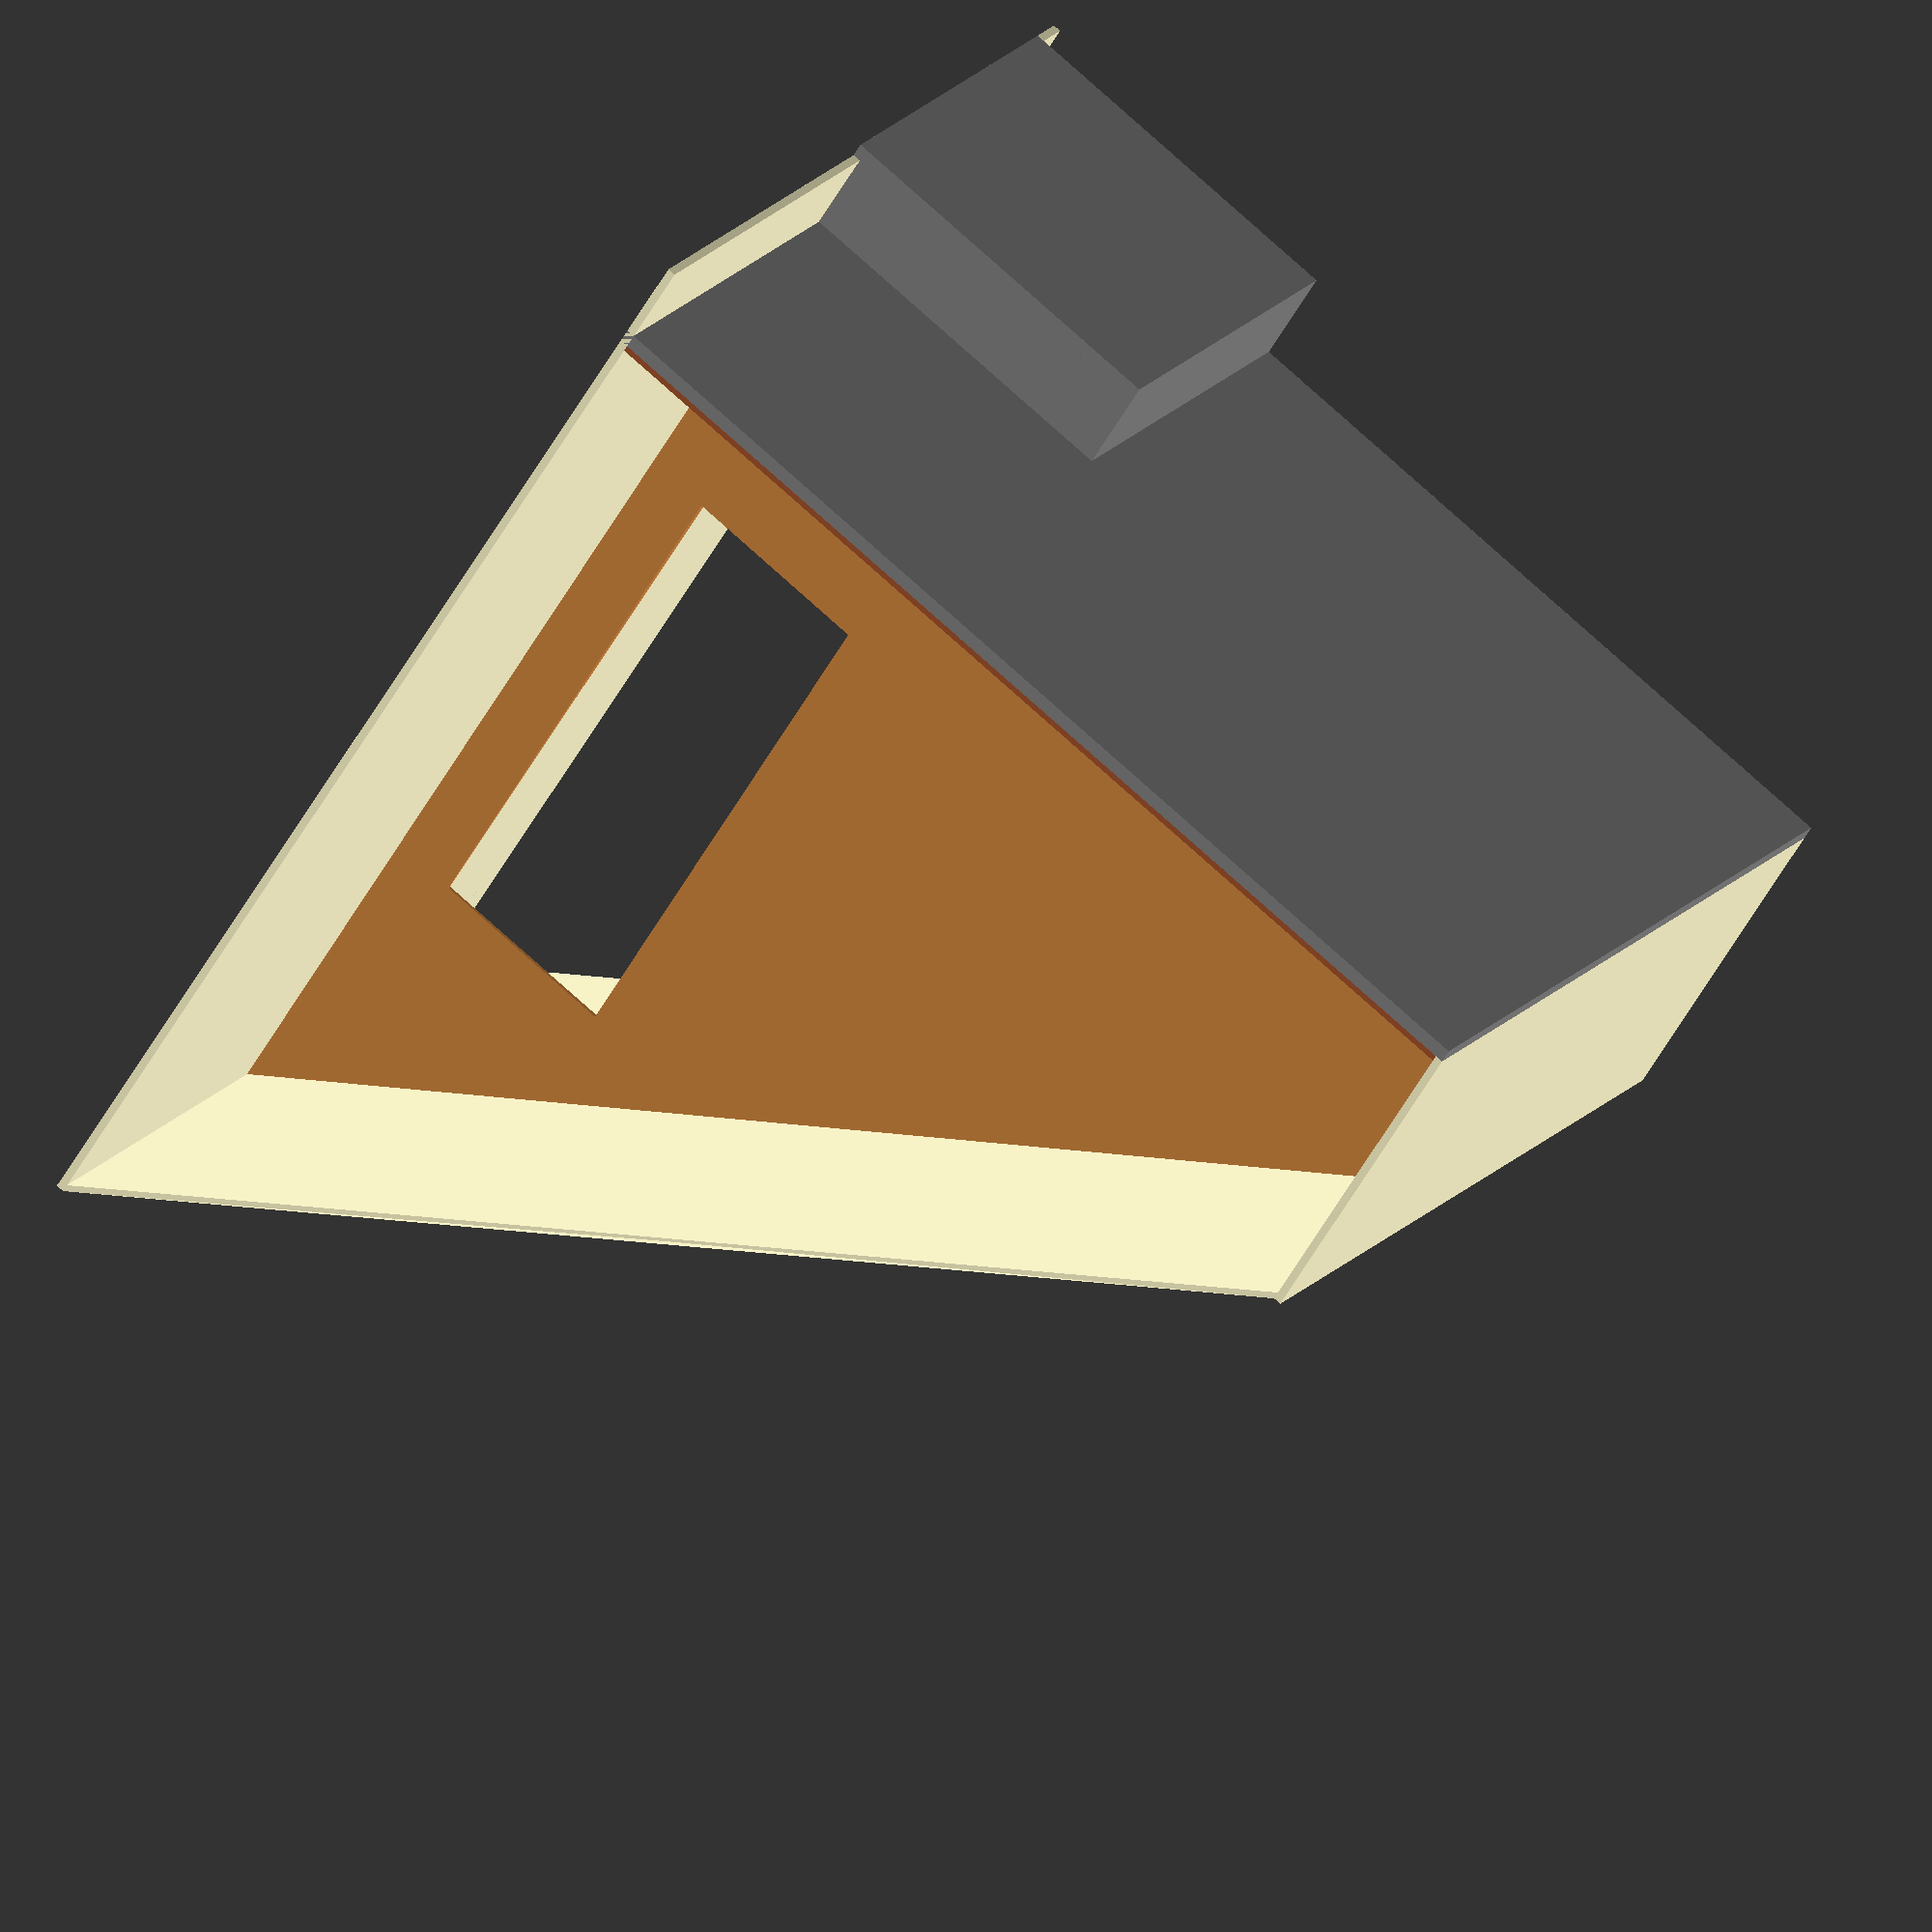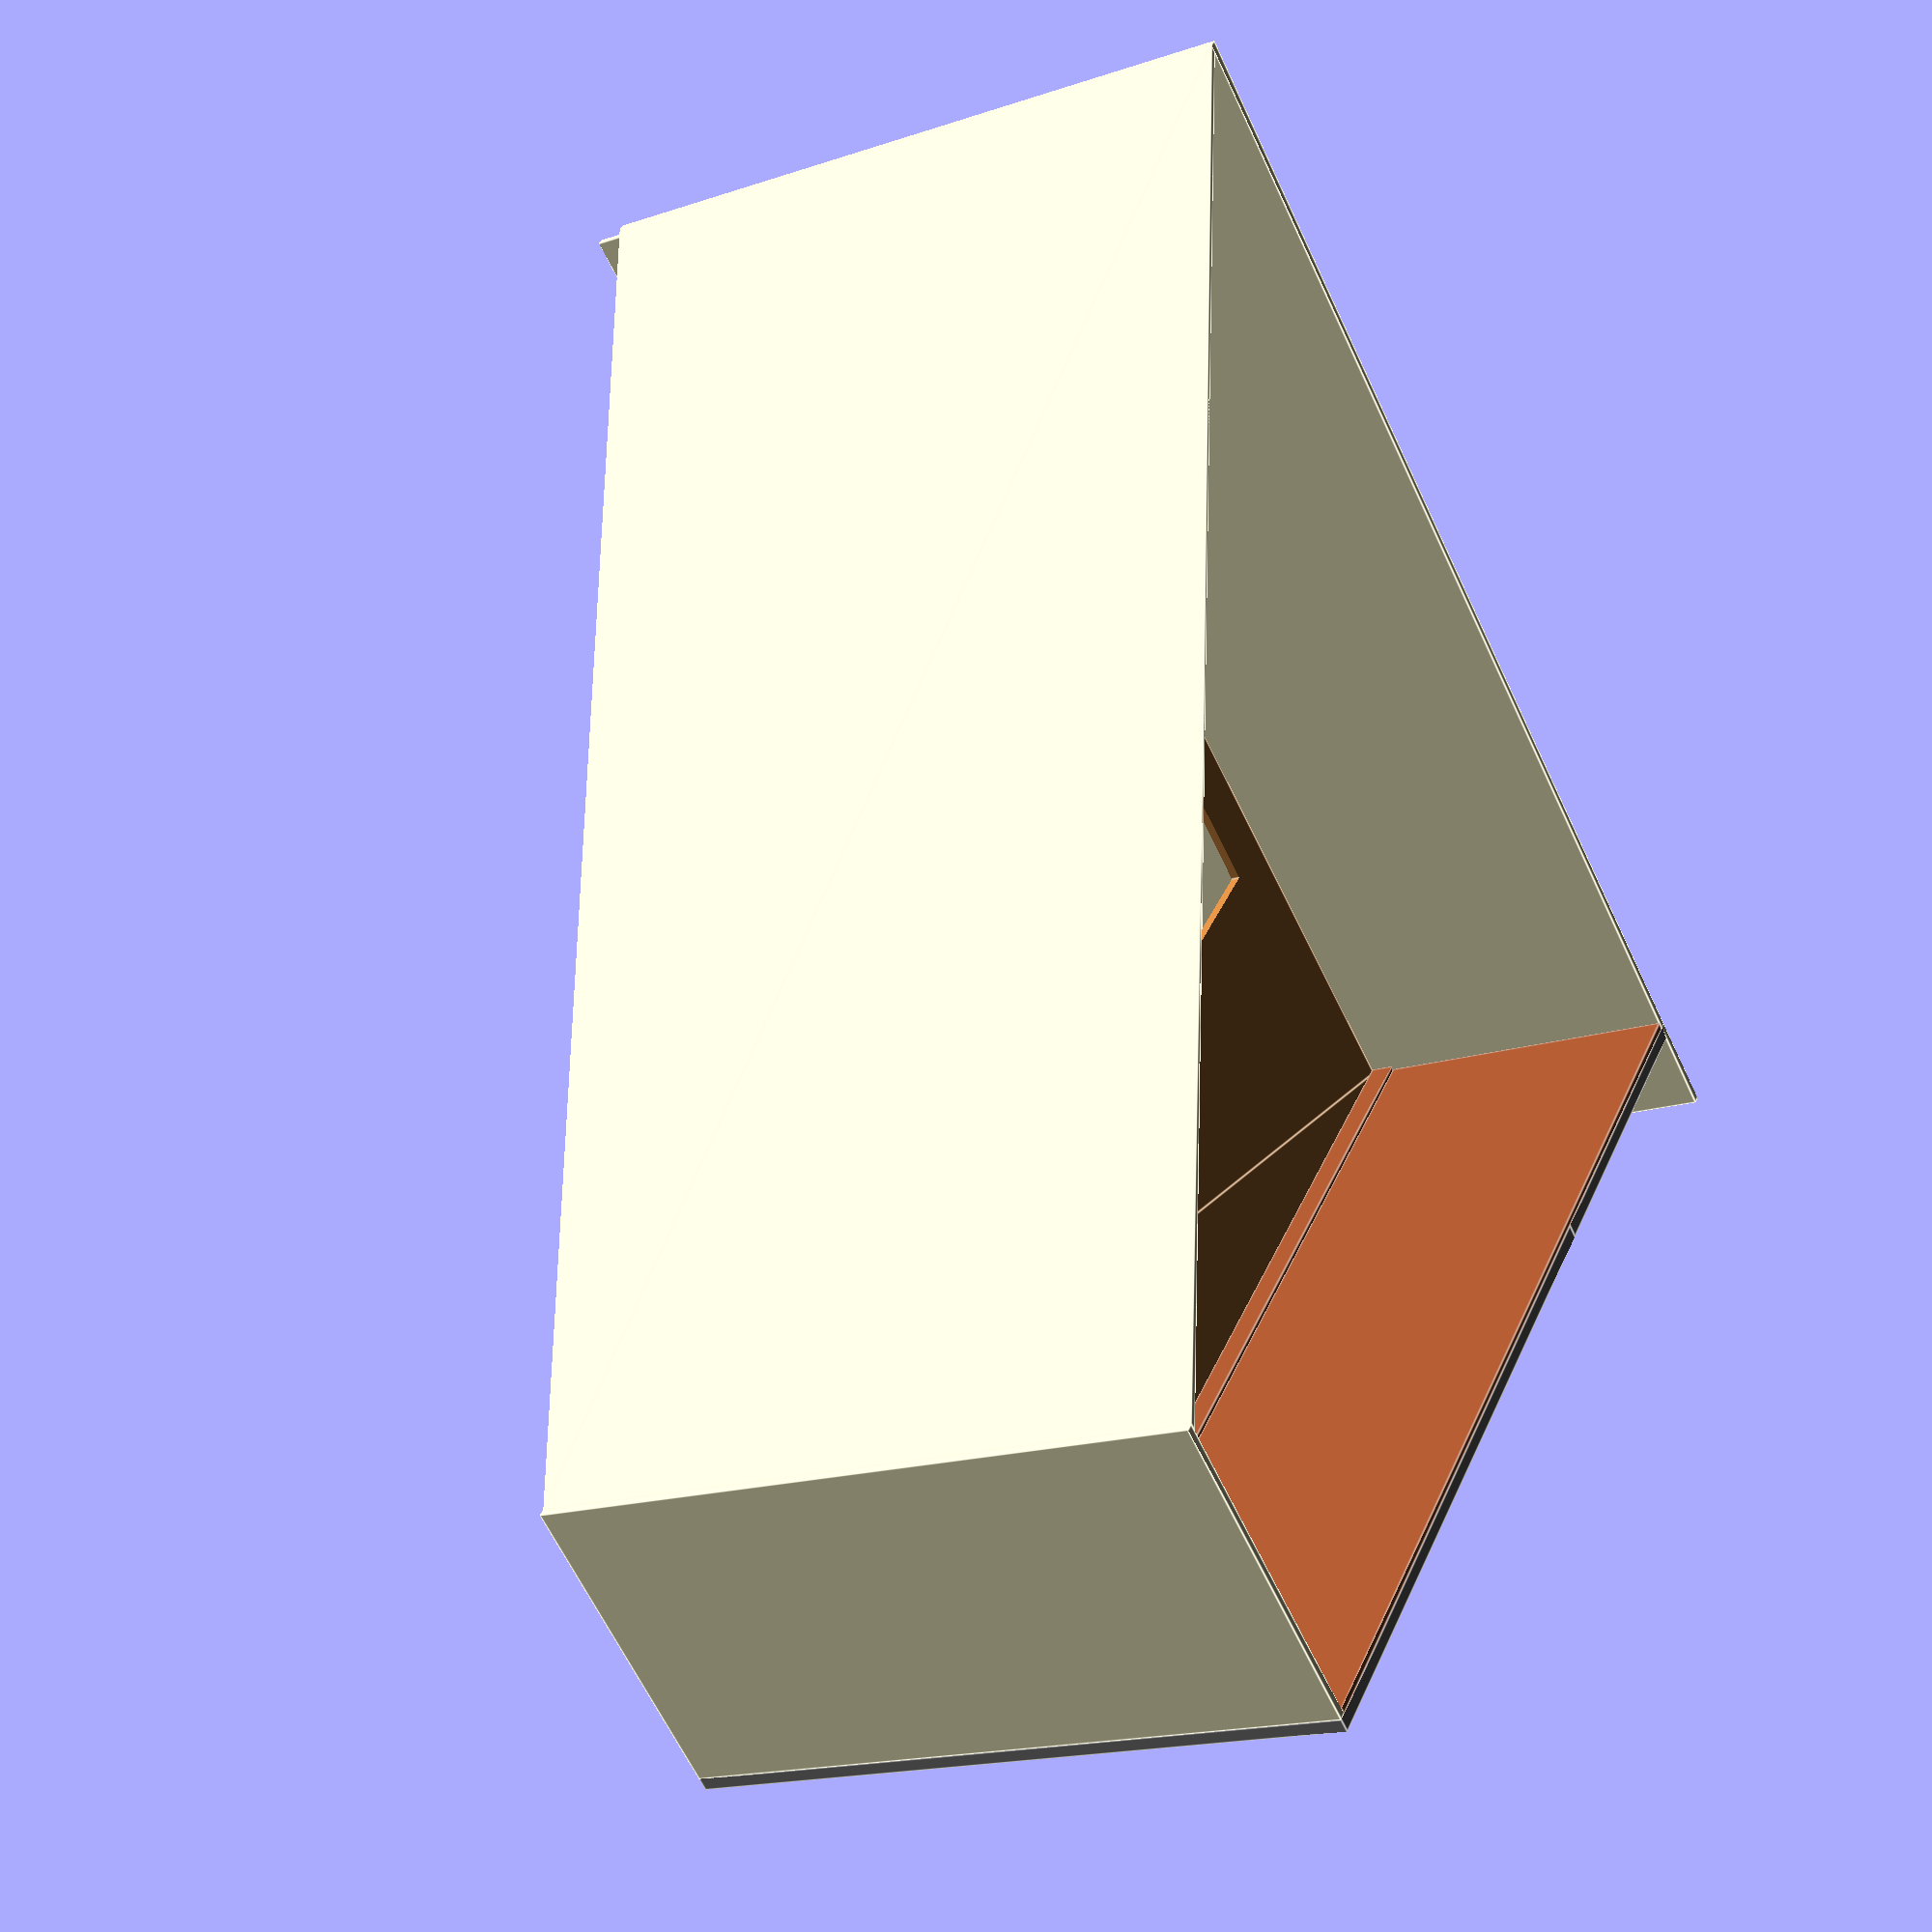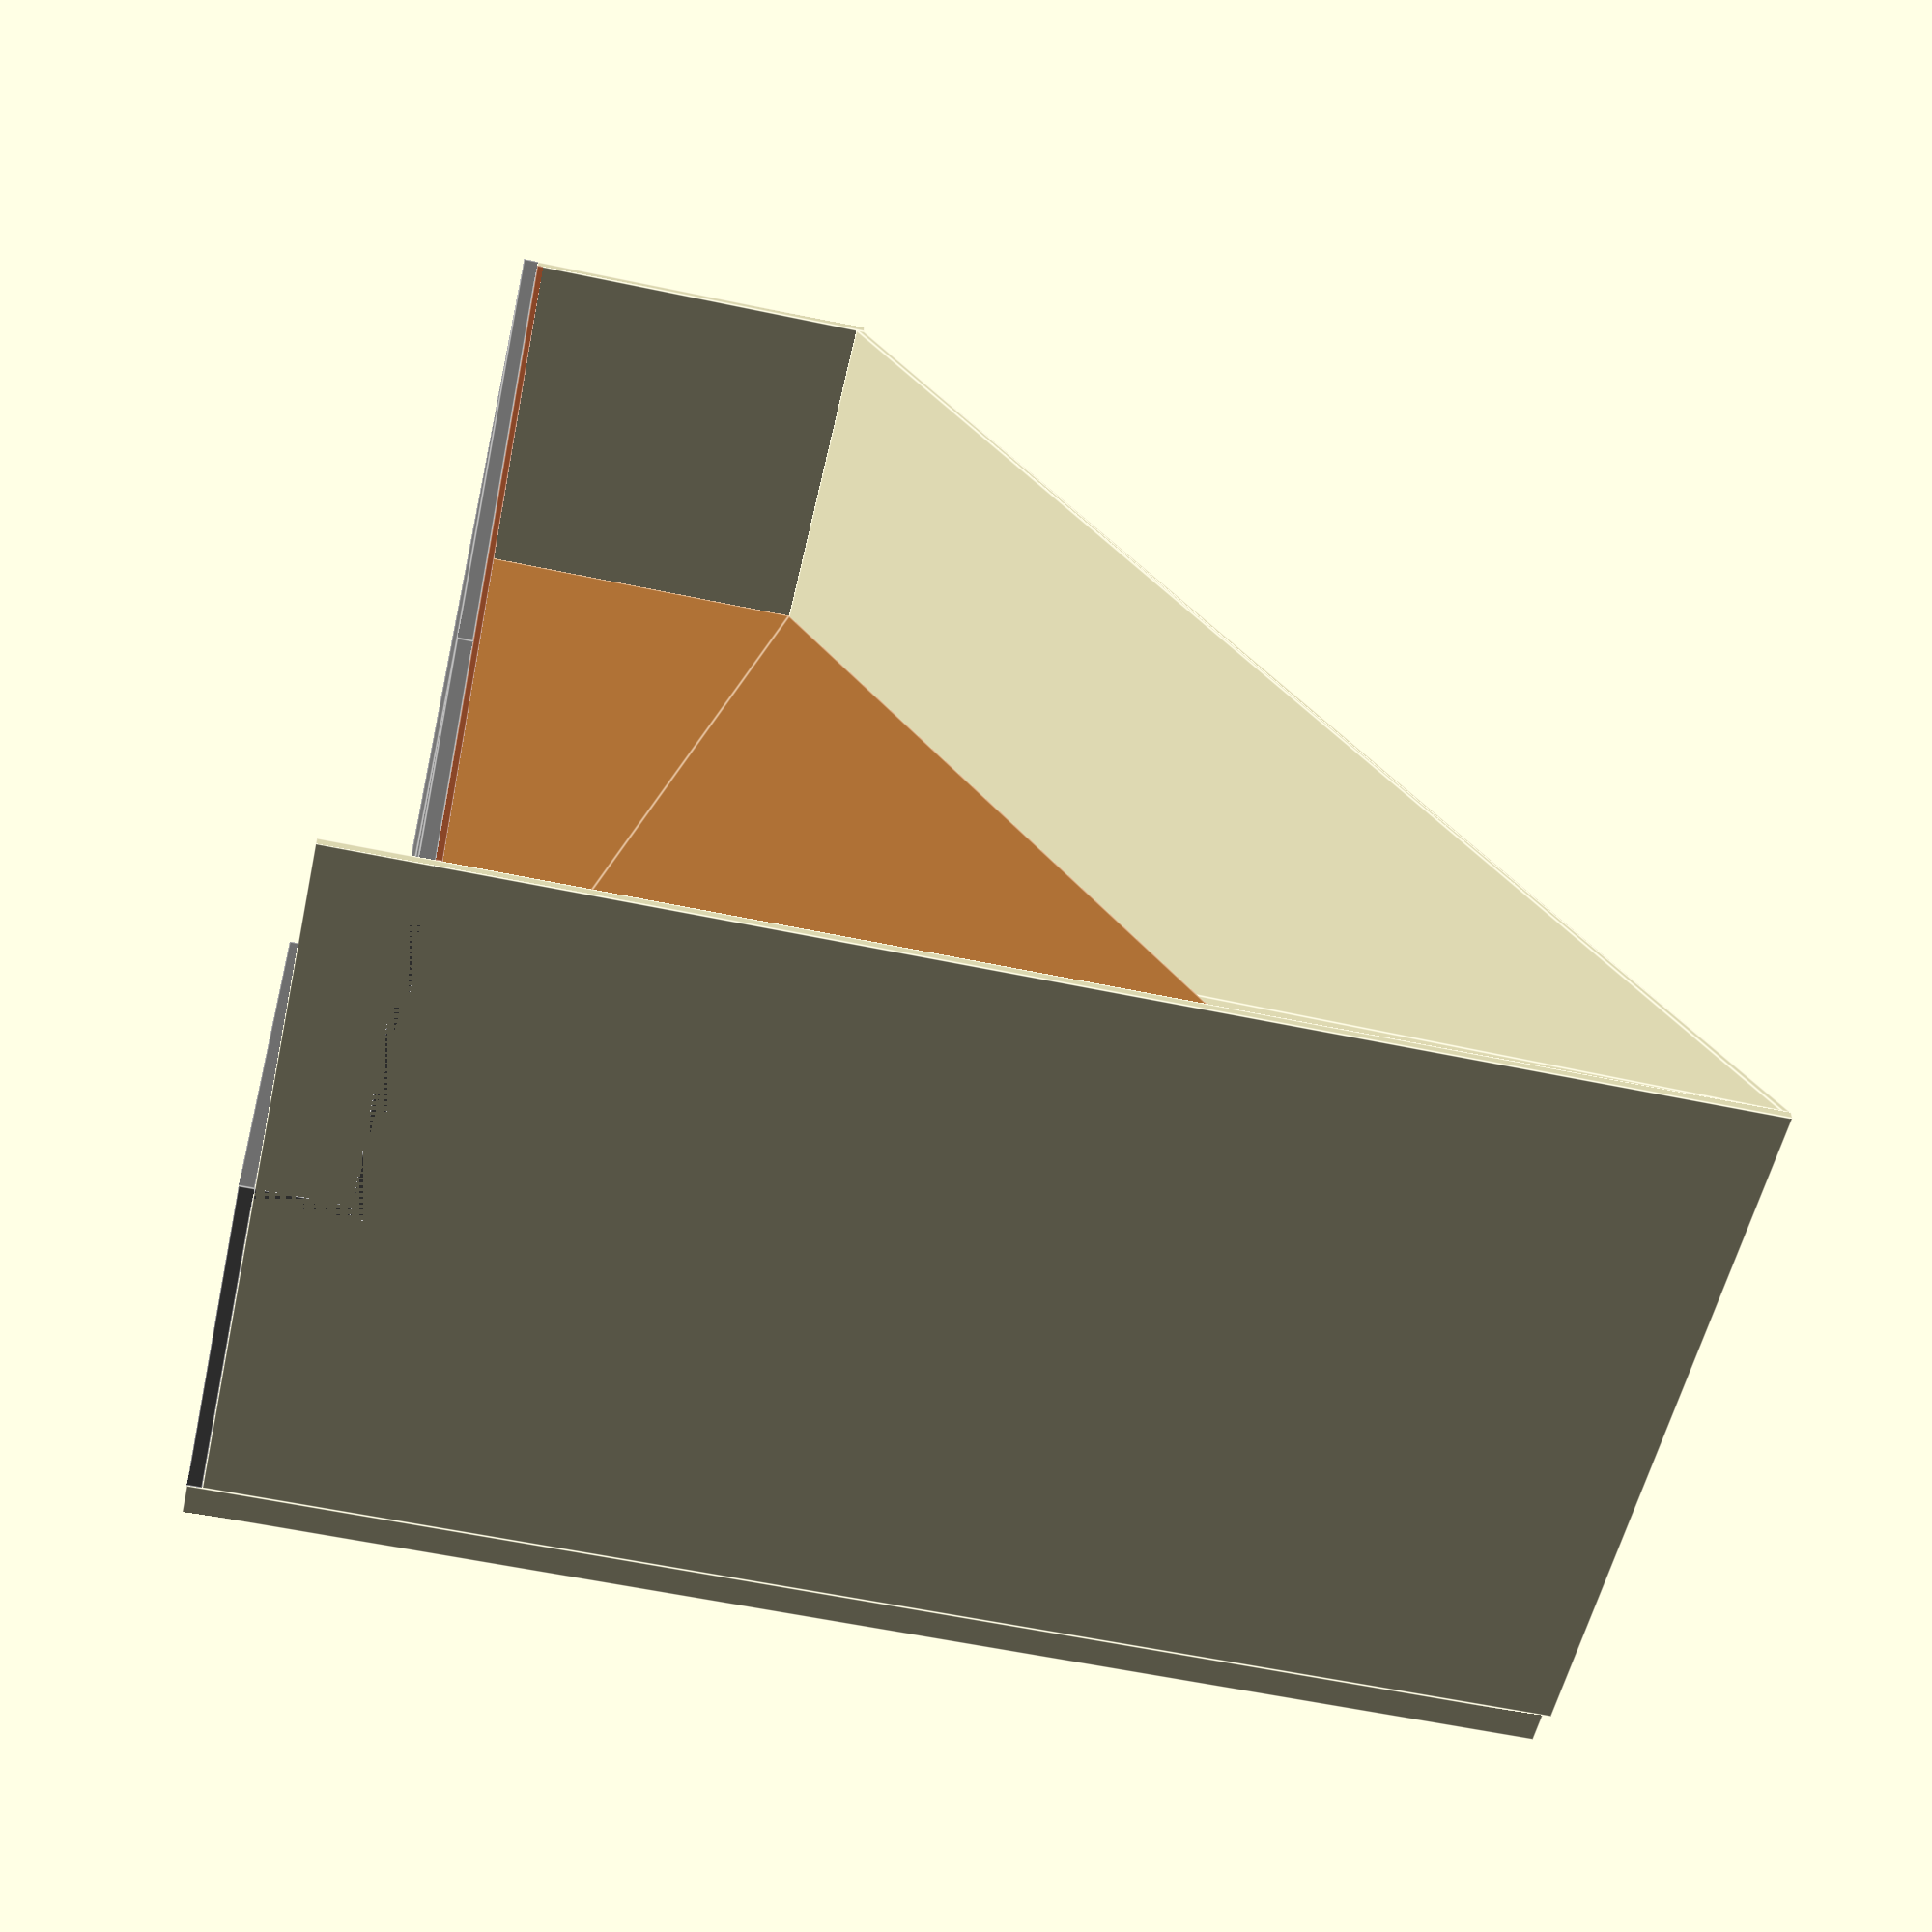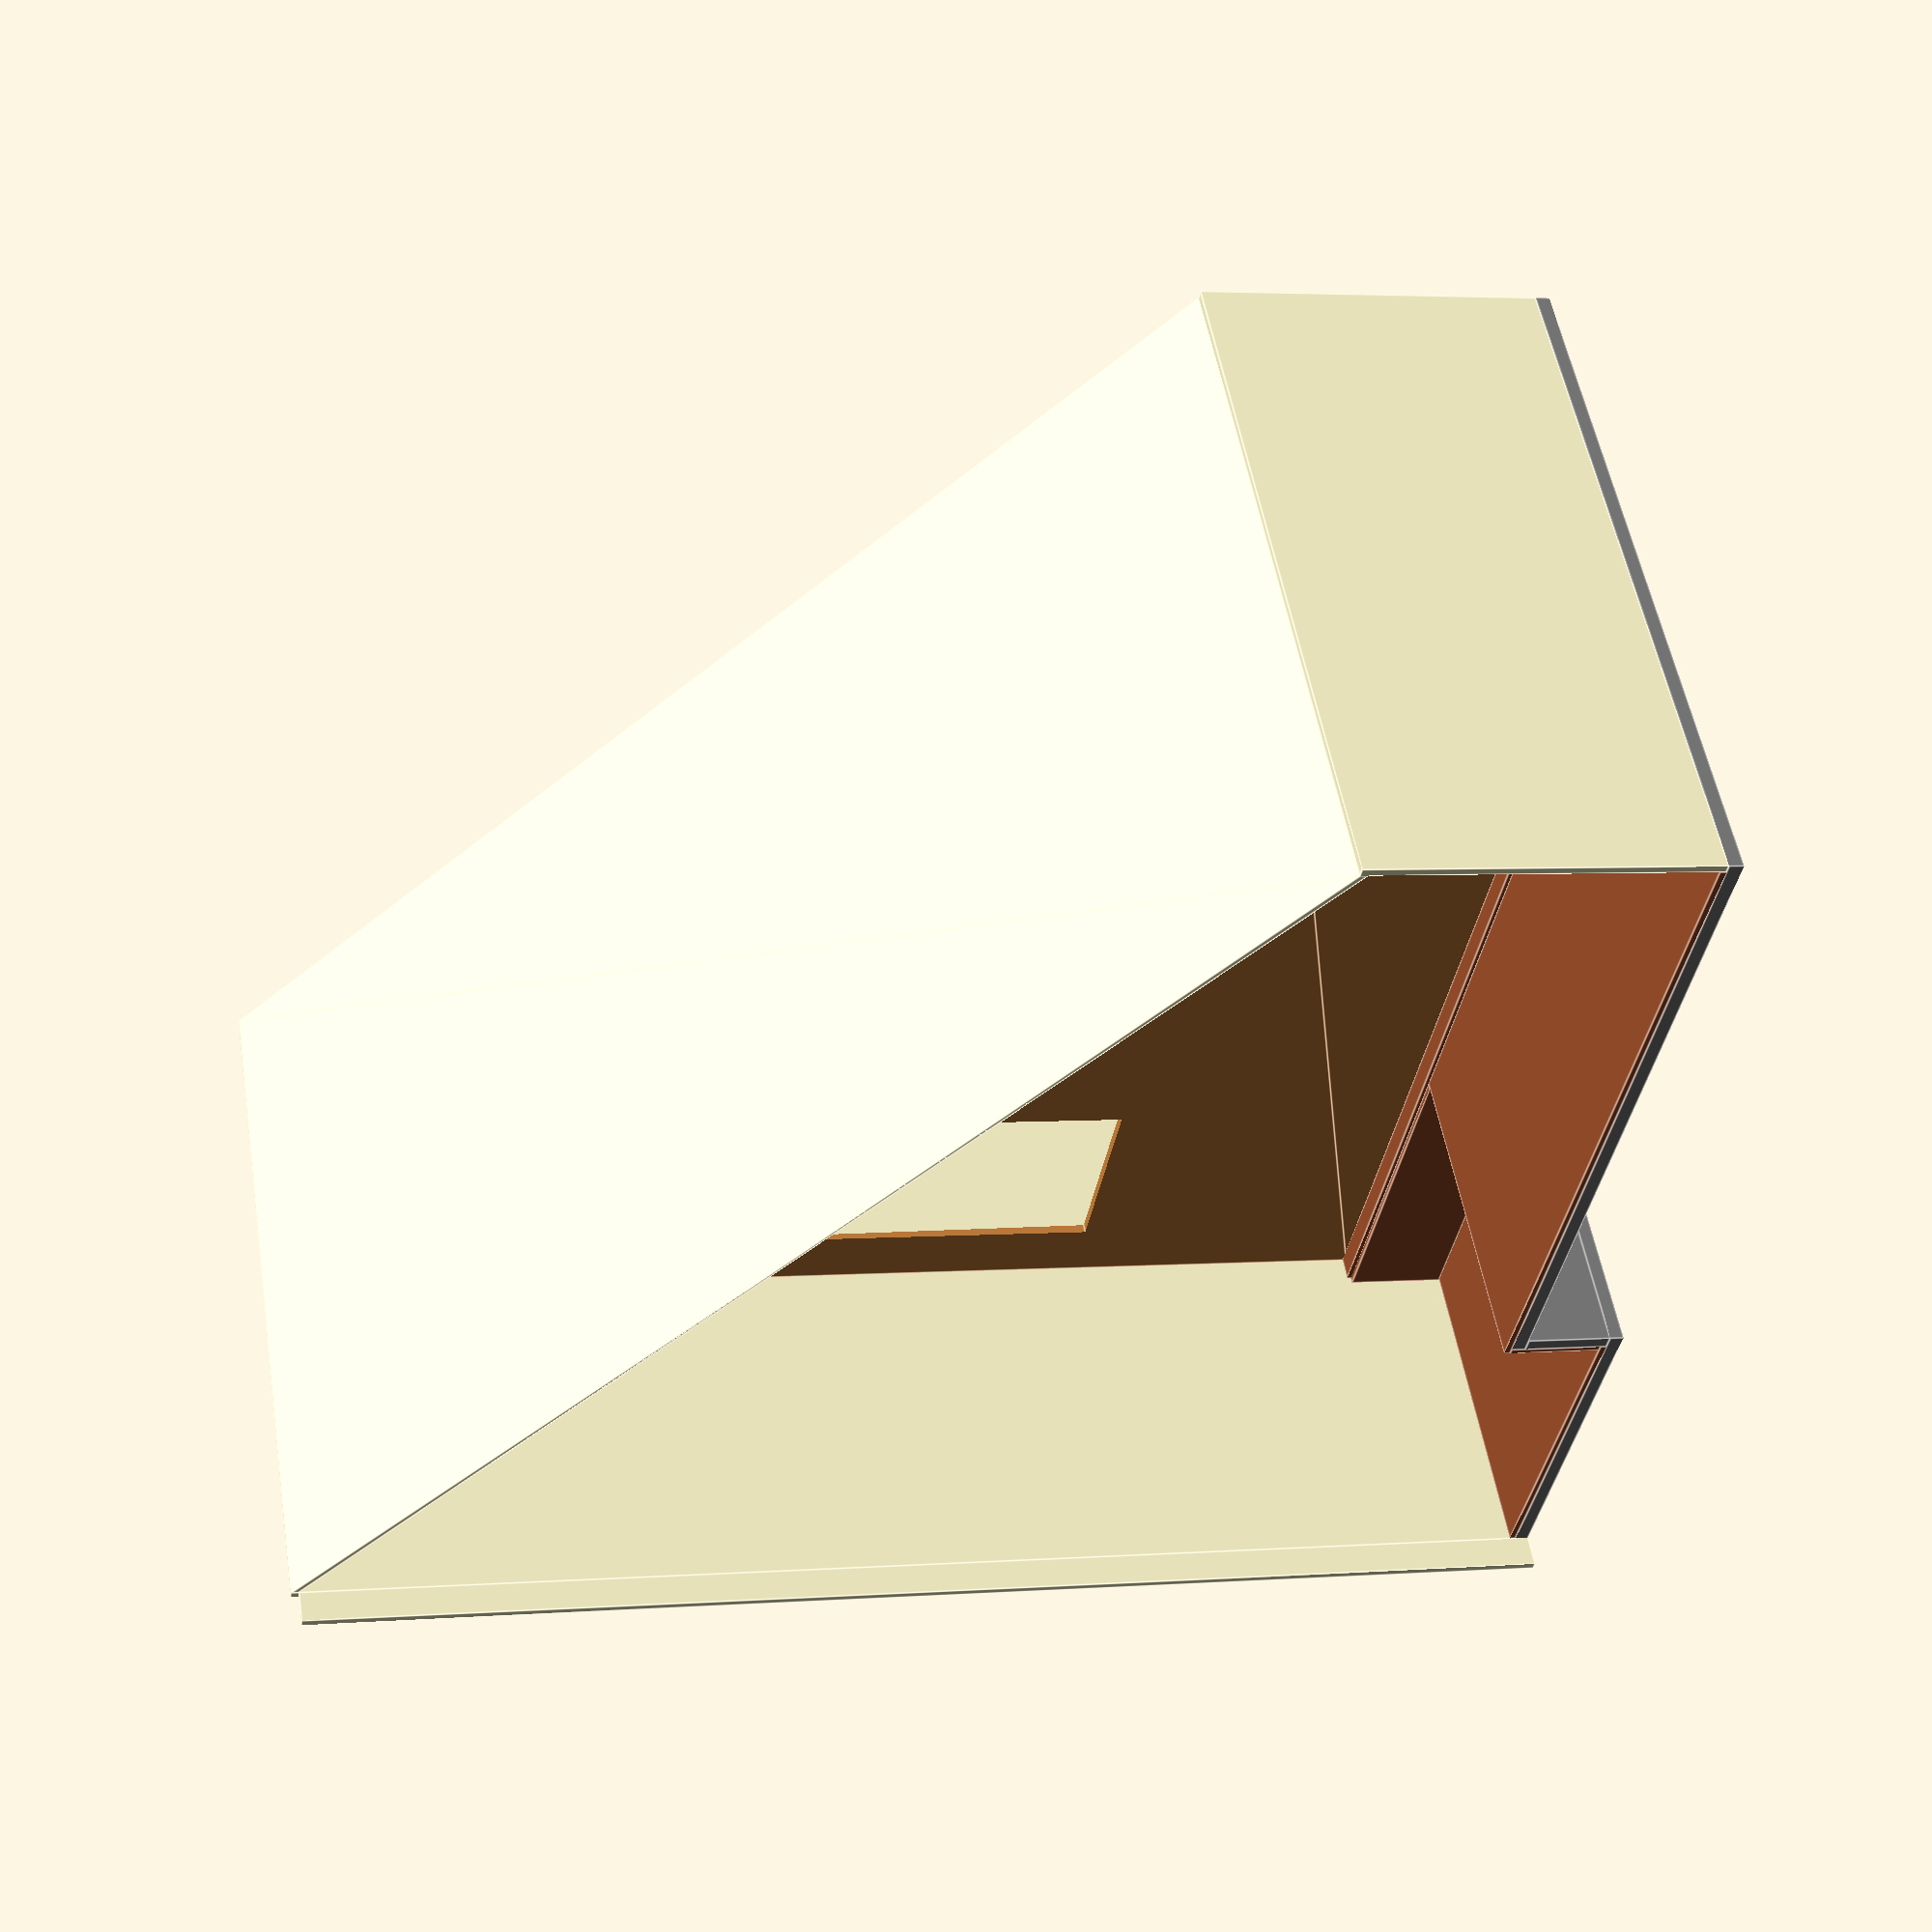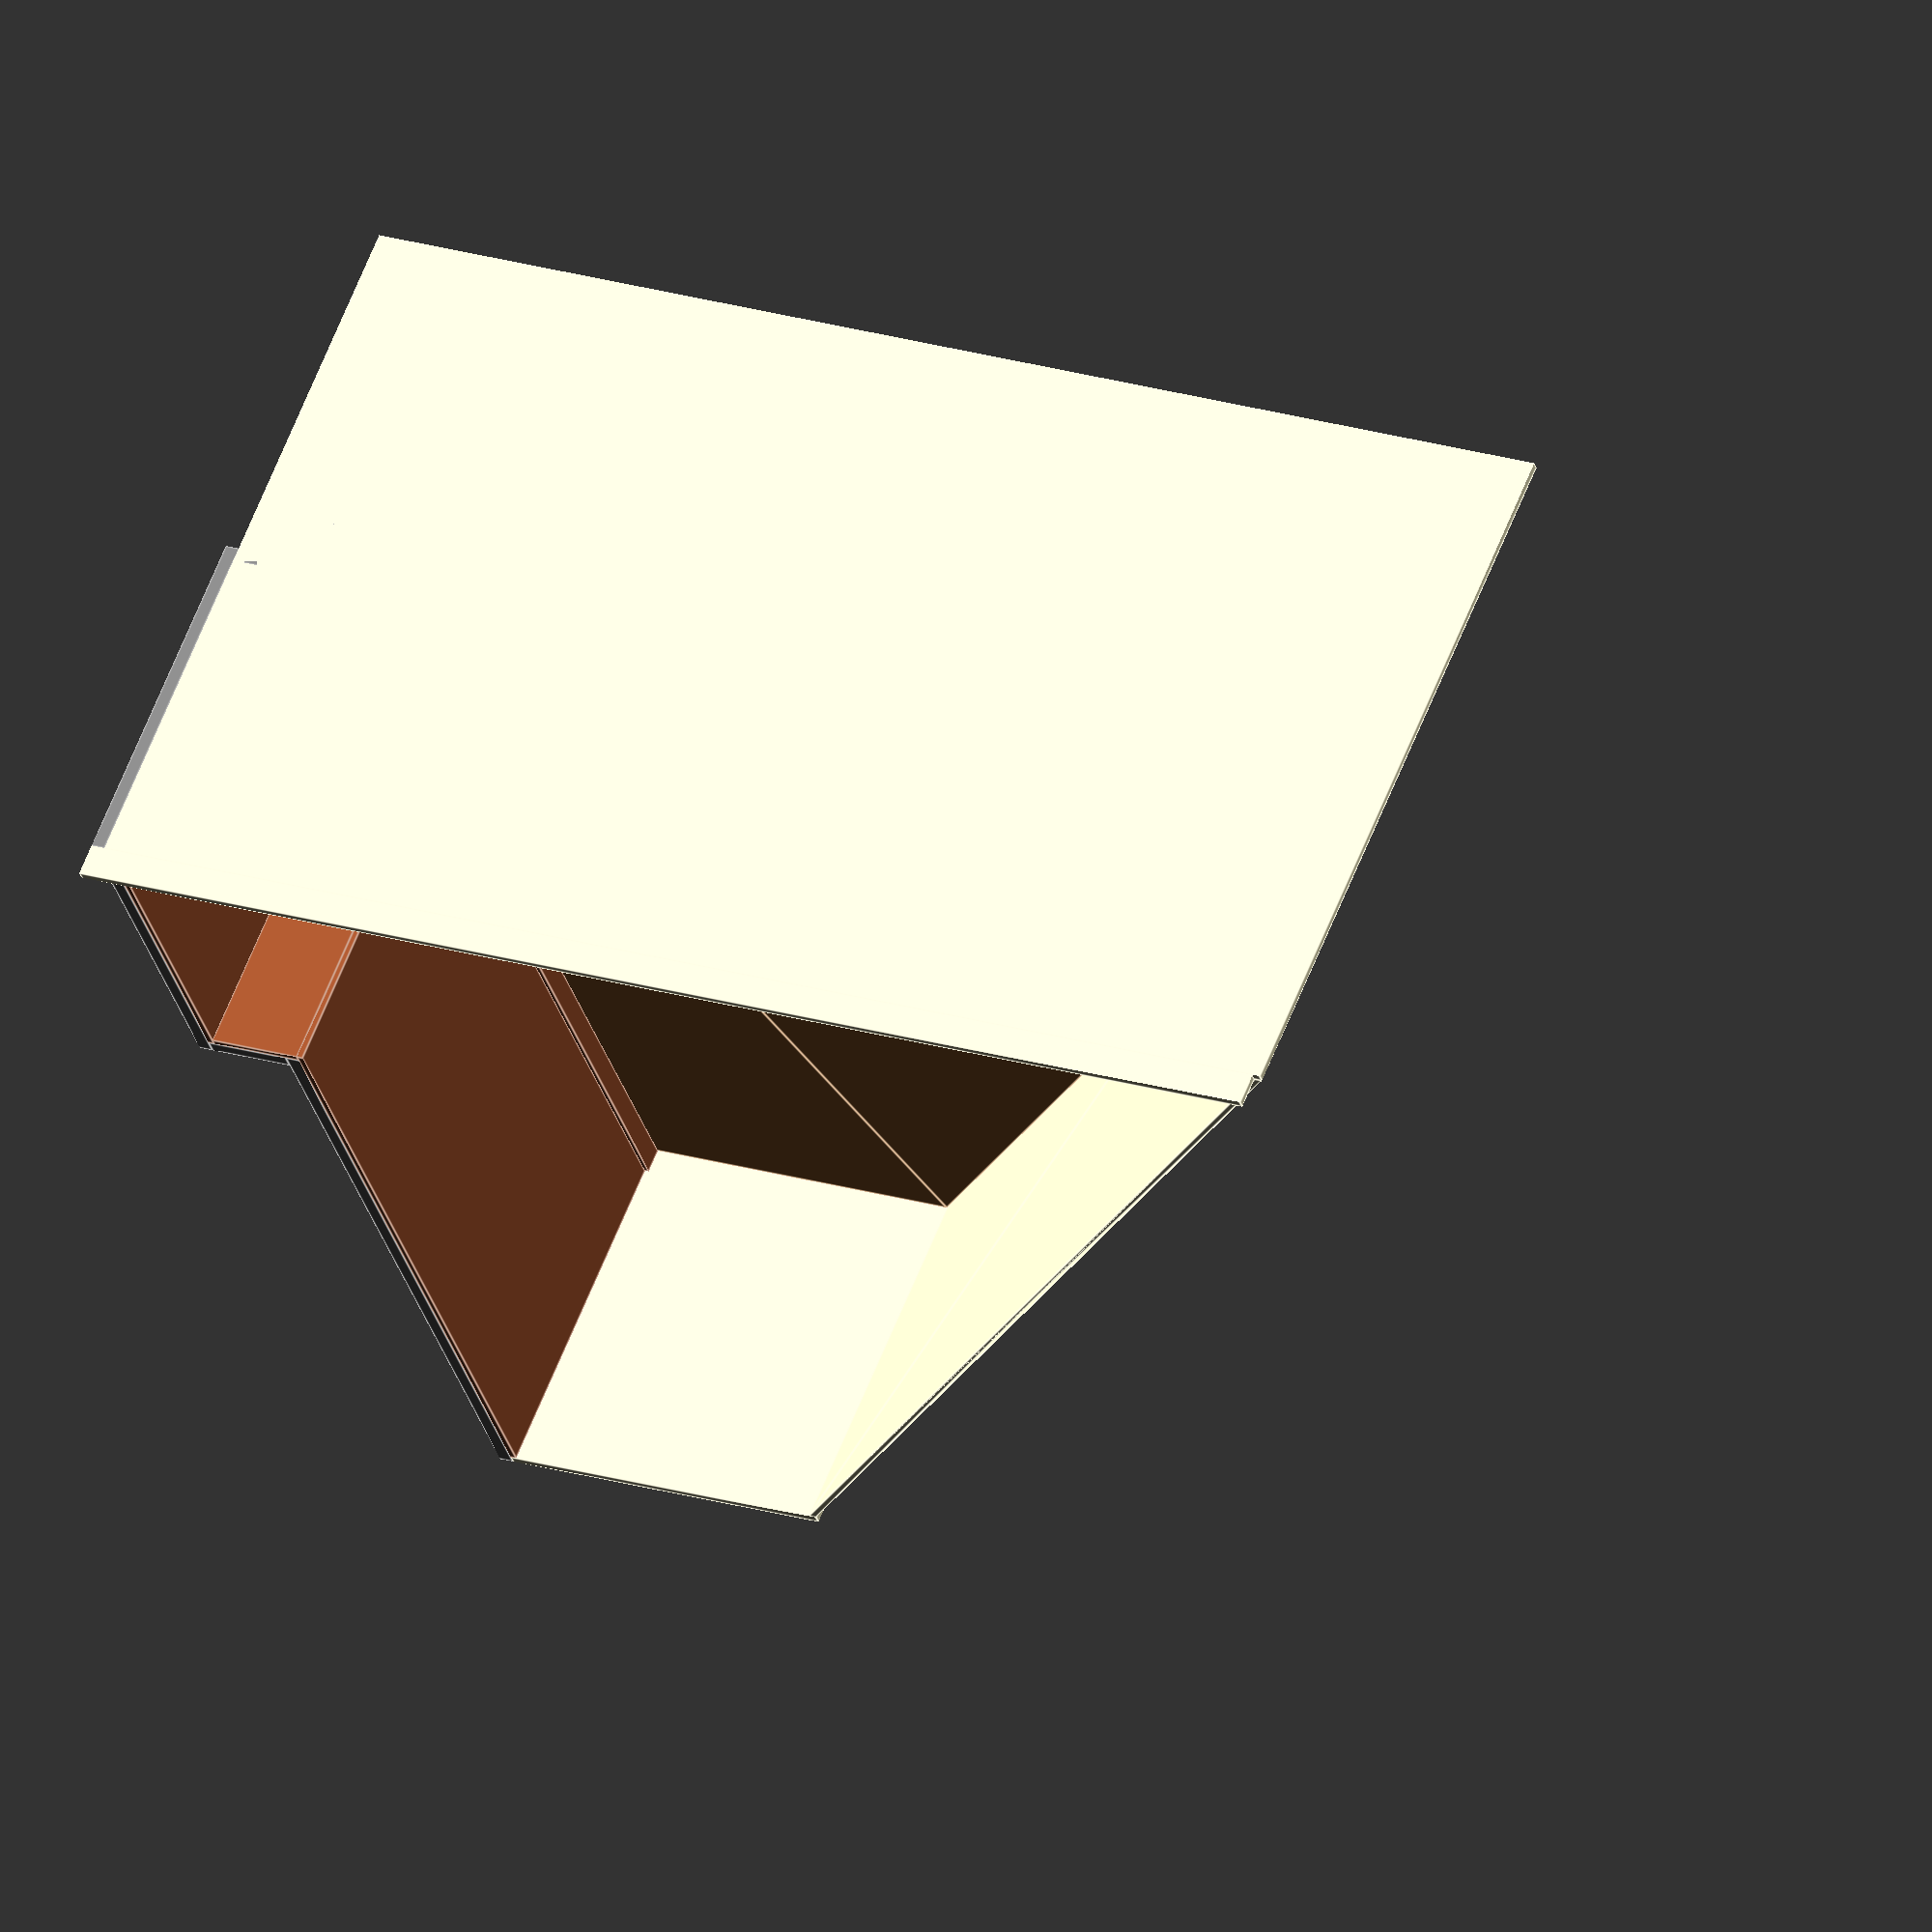
<openscad>
INCHES = 1;

TOTAL_WIDTH = 66 * INCHES;

DRYWALL_THICKNESS = (1/2) * INCHES;
FLOORING_THICKNESS = (3/8) * INCHES;
SUBFLOOR_THICKNESS = (7/8) * INCHES;
DIVIDER_WALL_TRIM_THICKNESS = (5/8) * INCHES;

ENTRY_SIDE_DEPTH = (21 + (3/8)) * INCHES;
DIVIDER_WALL_THICKNESS = (3/4) * INCHES;
DIVIDER_WALL_TRIM = 1.5 * INCHES;
HALLWAY_SIDE_DEPTH = (22 + (3/8)) * INCHES;

TOTAL_DEPTH = ENTRY_SIDE_DEPTH + HALLWAY_SIDE_DEPTH + DIVIDER_WALL_THICKNESS;

SUNKEN_AREA_HEIGHT = (6 + (1/8)) * INCHES;
SUNKEN_AREA_WIDTH = 21 * INCHES;

TALL_WALL_HEIGHT = (77 + (5/8)) * INCHES;

SHORT_WALL_HEIGHT = (19 + (7/8)) * INCHES;
SHORT_WALL_HEIGHT_FROM_ORIGIN = SUBFLOOR_THICKNESS + SUNKEN_AREA_HEIGHT + SUBFLOOR_THICKNESS + FLOORING_THICKNESS + SHORT_WALL_HEIGHT;

HALLWAY_SIDE_STICKY_OUTY_PART_DEPTH = 2 * INCHES;

module cube_at_origin(size) {
  translate([size[0] / 2, size[1] / 2, size[2] / 2])
    cube(size, center=true);
}

module cube_at(point, size) {
  translate(point)
    cube_at_origin(size);
}

module cube_at_points(nw, ne, se, sw, thickness) {
  polyhedron(
    // move clockwise starting from nw
    points = [
      /* 0 */ nw,
      /* 1 */ [nw[0], nw[1], nw[2] + thickness],
      /* 2 */ ne,
      /* 3 */ [ne[0], ne[1], ne[2] + thickness],
      /* 4 */ se,
      /* 5 */ [se[0], se[1], se[2] + thickness],
      /* 6 */ sw,
      /* 7 */ [sw[0], sw[1], sw[2] + thickness],
    ],
    faces = [
      // NW -> SW
      [0, 1, 6, 7],
      // NW -> NE
      [0, 1, 2, 3],
      // NE -> SE
      [2, 3, 4, 5],
      // SE -> SW
      [4, 5, 6, 7],
      // Bottom
      [0, 2, 4, 6],
      // top
      [1, 3, 5, 7],
    ]
  );
}

module subfloor() {

  // Floor above sunken area
  cube_at(
    point = [
      0,
      HALLWAY_SIDE_DEPTH - DIVIDER_WALL_TRIM,
      SUBFLOOR_THICKNESS + FLOORING_THICKNESS + SUNKEN_AREA_HEIGHT - FLOORING_THICKNESS - SUBFLOOR_THICKNESS,
    ],
    size = [
      DRYWALL_THICKNESS + SUNKEN_AREA_WIDTH + FLOORING_THICKNESS,
      ENTRY_SIDE_DEPTH + DIVIDER_WALL_TRIM + DIVIDER_WALL_THICKNESS,
      SUBFLOOR_THICKNESS

    ]
  );


  // Sunken area side wall
  cube_at(
    point = [
      DRYWALL_THICKNESS + SUNKEN_AREA_WIDTH + FLOORING_THICKNESS,
      0,
      SUBFLOOR_THICKNESS
    ],
    size = [
      SUBFLOOR_THICKNESS,
      HALLWAY_SIDE_DEPTH - FLOORING_THICKNESS - SUBFLOOR_THICKNESS,
      SUNKEN_AREA_HEIGHT - SUBFLOOR_THICKNESS
    ]
  );

  // Sunken area rear wall
  cube_at(
    point = [
      0,
      HALLWAY_SIDE_DEPTH - DIVIDER_WALL_TRIM,
      SUBFLOOR_THICKNESS
    ],
    size = [
      DRYWALL_THICKNESS + SUNKEN_AREA_WIDTH + FLOORING_THICKNESS + SUBFLOOR_THICKNESS,
      SUBFLOOR_THICKNESS,
      SUNKEN_AREA_HEIGHT - SUBFLOOR_THICKNESS
    ]
  );

  // Sunken area floor
  cube_at(
    point = [
      0,
      0,
      0,
    ],
    size = [
      DRYWALL_THICKNESS + SUNKEN_AREA_WIDTH + FLOORING_THICKNESS + SUBFLOOR_THICKNESS,
      HALLWAY_SIDE_DEPTH - DIVIDER_WALL_TRIM  + SUBFLOOR_THICKNESS,
      SUBFLOOR_THICKNESS
    ]
  );

  // Big piece under short wall
  cube_at(
    point = [
      DRYWALL_THICKNESS + SUNKEN_AREA_WIDTH + FLOORING_THICKNESS,
      0,
      SUBFLOOR_THICKNESS + FLOORING_THICKNESS + SUNKEN_AREA_HEIGHT - FLOORING_THICKNESS - SUBFLOOR_THICKNESS
    ],
    size = [
      TOTAL_WIDTH - SUNKEN_AREA_WIDTH - FLOORING_THICKNESS + DRYWALL_THICKNESS,
      HALLWAY_SIDE_DEPTH + DIVIDER_WALL_THICKNESS + ENTRY_SIDE_DEPTH,
      SUBFLOOR_THICKNESS,
    ]
  );


}

module walls_and_ceiling() {
  // Tall wall
  cube_at(
    point = [
      0,
      0,
      SUBFLOOR_THICKNESS
    ],
    size = [
      DRYWALL_THICKNESS,
      TOTAL_DEPTH,
      FLOORING_THICKNESS + TALL_WALL_HEIGHT + DRYWALL_THICKNESS
    ]
  );

  
  // sticky-outy part
  cube_at(
    point = [
      0, 
      -HALLWAY_SIDE_STICKY_OUTY_PART_DEPTH, 
      0
    ],
    size = [
      DRYWALL_THICKNESS, 
      HALLWAY_SIDE_STICKY_OUTY_PART_DEPTH, 
      SUBFLOOR_THICKNESS + FLOORING_THICKNESS + TALL_WALL_HEIGHT 
    ]
  );

  // Short wall
  cube_at(
    point = [
      DRYWALL_THICKNESS + TOTAL_WIDTH,
      0,
      SUBFLOOR_THICKNESS + FLOORING_THICKNESS + SUNKEN_AREA_HEIGHT - FLOORING_THICKNESS
    ],
    size = [
      DRYWALL_THICKNESS,
      TOTAL_DEPTH,
      FLOORING_THICKNESS + SHORT_WALL_HEIGHT + DRYWALL_THICKNESS
    ]
  );

  // Ceiling
  TALL_WALL_HEIGHT_FROM_ORIGIN = TALL_WALL_HEIGHT + SUBFLOOR_THICKNESS + FLOORING_THICKNESS;
  SHORT_WALL_HEIGHT_FROM_ORIGIN = SUBFLOOR_THICKNESS + FLOORING_THICKNESS + SUNKEN_AREA_HEIGHT + SHORT_WALL_HEIGHT;

  cube_at_points(
    nw = [DRYWALL_THICKNESS, 0, TALL_WALL_HEIGHT_FROM_ORIGIN],
    ne = [DRYWALL_THICKNESS, TOTAL_DEPTH, TALL_WALL_HEIGHT_FROM_ORIGIN],
    sw = [DRYWALL_THICKNESS + TOTAL_WIDTH, 0, SHORT_WALL_HEIGHT_FROM_ORIGIN],
    se = [DRYWALL_THICKNESS + TOTAL_WIDTH, TOTAL_DEPTH, SHORT_WALL_HEIGHT_FROM_ORIGIN],
    thickness = DRYWALL_THICKNESS
  );

}

module flooring() {

  // Floor of sunken area
  cube_at(
    point = [
      DRYWALL_THICKNESS,
      0,
      SUBFLOOR_THICKNESS
    ],
    size = [
      SUNKEN_AREA_WIDTH + FLOORING_THICKNESS,
      HALLWAY_SIDE_DEPTH - DIVIDER_WALL_TRIM,
      FLOORING_THICKNESS
    ]
  );

  // Sunken area rear wall
  cube_at(
    point = [
      DRYWALL_THICKNESS,
      (HALLWAY_SIDE_DEPTH - DIVIDER_WALL_TRIM) - FLOORING_THICKNESS,
      SUBFLOOR_THICKNESS + FLOORING_THICKNESS,
    ],
    size = [
      SUNKEN_AREA_WIDTH,
      FLOORING_THICKNESS,
      SUNKEN_AREA_HEIGHT
    ]
  );

  // Sunken area side wall
  cube_at(
    point = [
      DRYWALL_THICKNESS + SUNKEN_AREA_WIDTH,
      0,
      SUBFLOOR_THICKNESS + FLOORING_THICKNESS
    ],
    size = [
      FLOORING_THICKNESS,
      HALLWAY_SIDE_DEPTH - DIVIDER_WALL_TRIM,
      SUNKEN_AREA_HEIGHT - FLOORING_THICKNESS
    ]
  );

  // Floor of hallway side
  cube_at(
    point = [
      DRYWALL_THICKNESS + SUNKEN_AREA_WIDTH,
      0,
      SUBFLOOR_THICKNESS + FLOORING_THICKNESS + SUNKEN_AREA_HEIGHT - FLOORING_THICKNESS
    ],
    size = [
      TOTAL_WIDTH - SUNKEN_AREA_WIDTH,
      HALLWAY_SIDE_DEPTH - DIVIDER_WALL_TRIM,
      FLOORING_THICKNESS
    ]
  );

  // Divider wall trim (hallway side)
  cube_at(
    point = [
      DRYWALL_THICKNESS,
      HALLWAY_SIDE_DEPTH - DIVIDER_WALL_TRIM,
      SUBFLOOR_THICKNESS + SUNKEN_AREA_HEIGHT
    ],
    size = [
      TOTAL_WIDTH,
      DIVIDER_WALL_TRIM,
      DIVIDER_WALL_TRIM_THICKNESS
    ]
  );

  // Divider wall trim (entry side)
  cube_at(
    point = [
      DRYWALL_THICKNESS,
      HALLWAY_SIDE_DEPTH + DIVIDER_WALL_THICKNESS,
      SUBFLOOR_THICKNESS + SUNKEN_AREA_HEIGHT
    ],
    size = [
      TOTAL_WIDTH,
      DIVIDER_WALL_TRIM,
      DIVIDER_WALL_TRIM_THICKNESS
    ]
  );

  // Floor of entry side
  cube_at(
    point = [
      DRYWALL_THICKNESS,
      HALLWAY_SIDE_DEPTH + DIVIDER_WALL_THICKNESS + DIVIDER_WALL_TRIM,
      SUBFLOOR_THICKNESS + SUNKEN_AREA_HEIGHT,
    ],
    size = [
      TOTAL_WIDTH,
      ENTRY_SIDE_DEPTH - DIVIDER_WALL_TRIM,
      FLOORING_THICKNESS
    ]
  );

}

module divider_wall() {
  
  divider_wall_y = HALLWAY_SIDE_DEPTH;
  tall_wall_top_z = SUBFLOOR_THICKNESS + FLOORING_THICKNESS + TALL_WALL_HEIGHT;
  short_wall_top_z = SUBFLOOR_THICKNESS + FLOORING_THICKNESS + SUNKEN_AREA_HEIGHT + SHORT_WALL_HEIGHT;
  short_wall_bottom_z = SUBFLOOR_THICKNESS + FLOORING_THICKNESS + SUNKEN_AREA_HEIGHT;
  short_wall_x = DRYWALL_THICKNESS + TOTAL_WIDTH;

  nw_front = [ DRYWALL_THICKNESS, divider_wall_y, tall_wall_top_z];
  nw_back = [ DRYWALL_THICKNESS, divider_wall_y + DIVIDER_WALL_THICKNESS, short_wall_bottom_z];

  ne_front = [short_wall_x, divider_wall_y, short_wall_top_z];
  ne_back = [short_wall_x, divider_wall_y + DIVIDER_WALL_THICKNESS, short_wall_top_z];

  se_front = [ short_wall_x, divider_wall_y, short_wall_bottom_z];
  se_back = [ short_wall_x, divider_wall_y + DIVIDER_WALL_THICKNESS, short_wall_bottom_z];
  
  sw_front = [ DRYWALL_THICKNESS, divider_wall_y,  short_wall_bottom_z];
  sw_back = [ DRYWALL_THICKNESS, divider_wall_y + DIVIDER_WALL_THICKNESS, short_wall_bottom_z];

  _nw_front = 0;
  _nw_back = 1;
  _ne_front = 2;
  _ne_back = 3;
  _se_front = 4;
  _se_back = 5;
  _sw_front = 6;
  _sw_back = 7;
  
  front_face =  [_nw_front, _ne_front, _se_front, _sw_front];
  back_face =   [_ne_back, _nw_back, _sw_back, _se_back];
  left_face =   [_nw_back, _nw_front, _sw_front, _sw_back, ];
  right_face =  [_ne_front, _ne_back, _se_back, _se_front];
  top_face =    [_nw_front, _nw_back,  _ne_back, _ne_front, ];
  bottom_face = [_sw_front, _se_front, _se_back, _sw_back]; 

  door_point =  [
    DRYWALL_THICKNESS + 4 * INCHES,
    divider_wall_y,
    short_wall_bottom_z + FLOORING_THICKNESS + 18.5 * INCHES,
  ];
  
  door_size = [
    12 * INCHES,
    DIVIDER_WALL_THICKNESS,
    (32 + (7/8)) * INCHES,
  ];

  
  difference() {
    polyhedron(
      points = [
        nw_front,
        nw_back,
        ne_front,
        ne_back,
        se_front,
        se_back,
        sw_front,
        sw_back,
      ],
      faces = [
        front_face,
        back_face,
        left_face,
        right_face,
        top_face,
        bottom_face,
      ],
      convexity = 1
    );

    cube_at(
      point = [
        door_point[0], 
        door_point[1] - (1 * INCHES),
        door_point[2],
      ],
      size = [
        door_size[0],
        door_size[1] + (2 * INCHES),
        door_size[2],
      ]
    );
  }

}


color("gray") {
  subfloor();
}

color("LemonChiffon") {
  walls_and_ceiling();
}

color("Sienna") {
  flooring();
}

color("Peru") {
    divider_wall();

}

</openscad>
<views>
elev=232.5 azim=326.4 roll=27.9 proj=o view=solid
elev=63.4 azim=114.2 roll=25.2 proj=p view=edges
elev=56.4 azim=268.3 roll=257.4 proj=p view=edges
elev=176.6 azim=137.2 roll=103.8 proj=p view=edges
elev=338.1 azim=52.4 roll=297.9 proj=o view=edges
</views>
